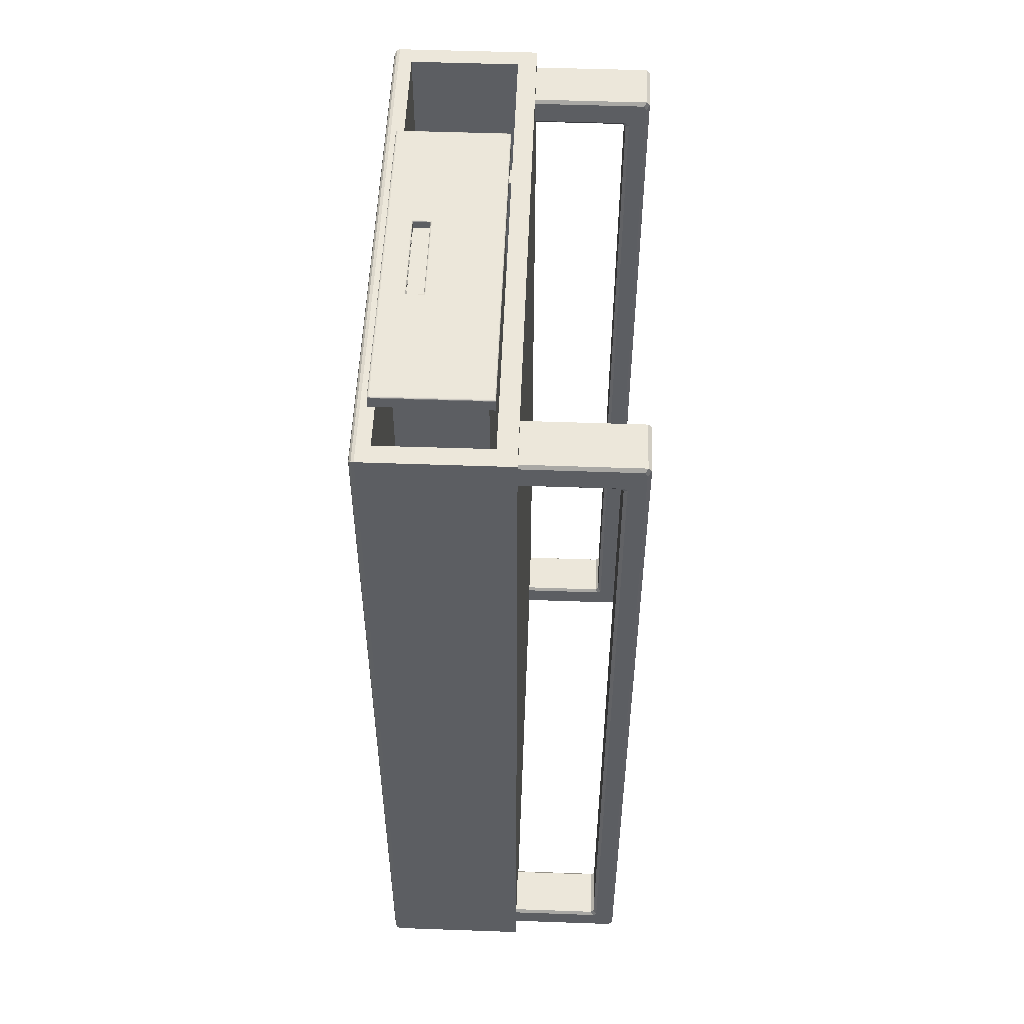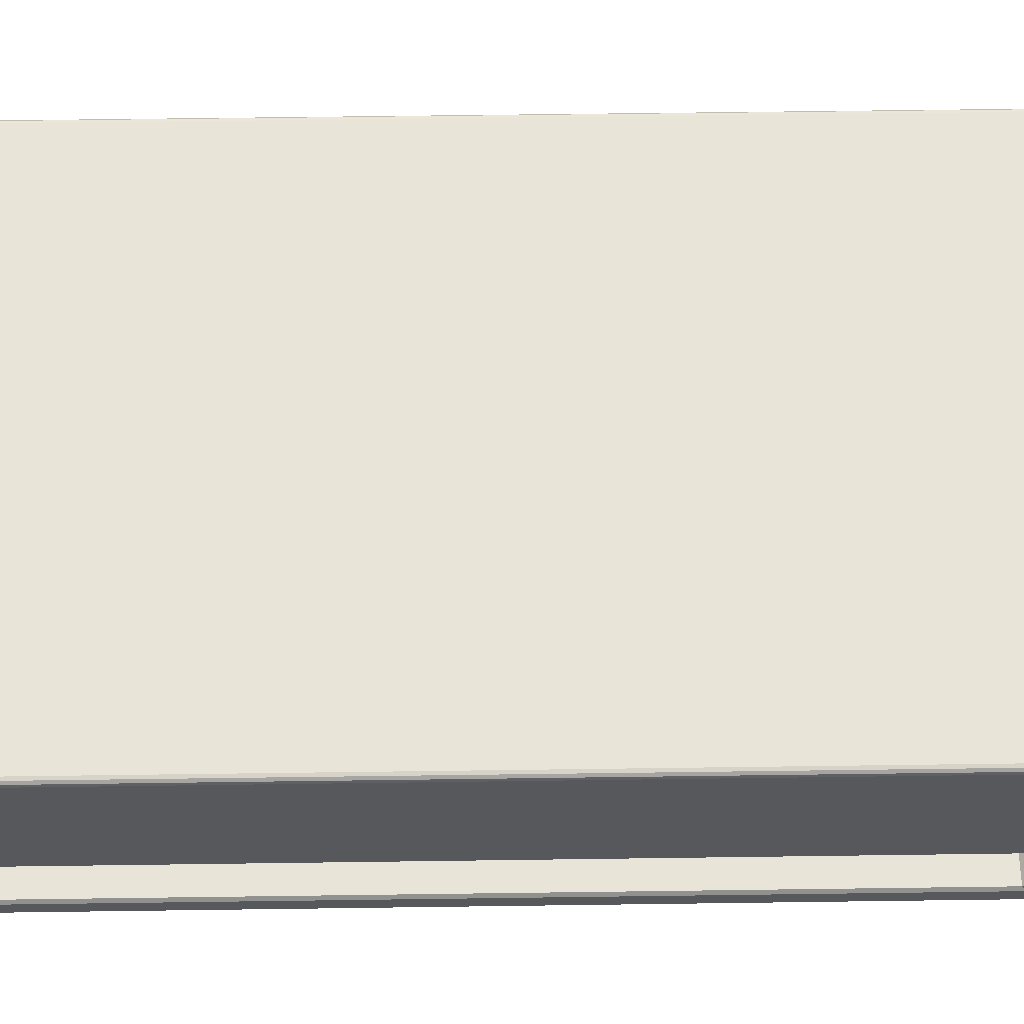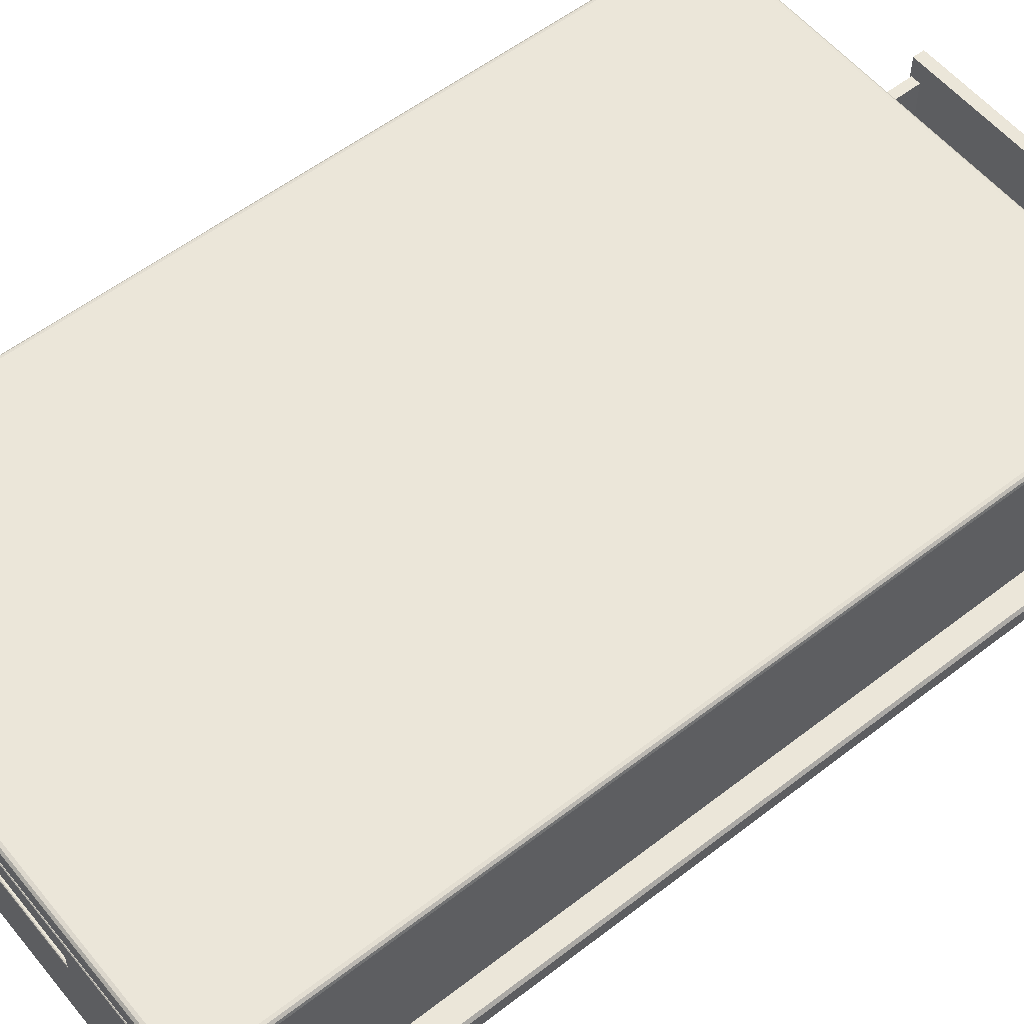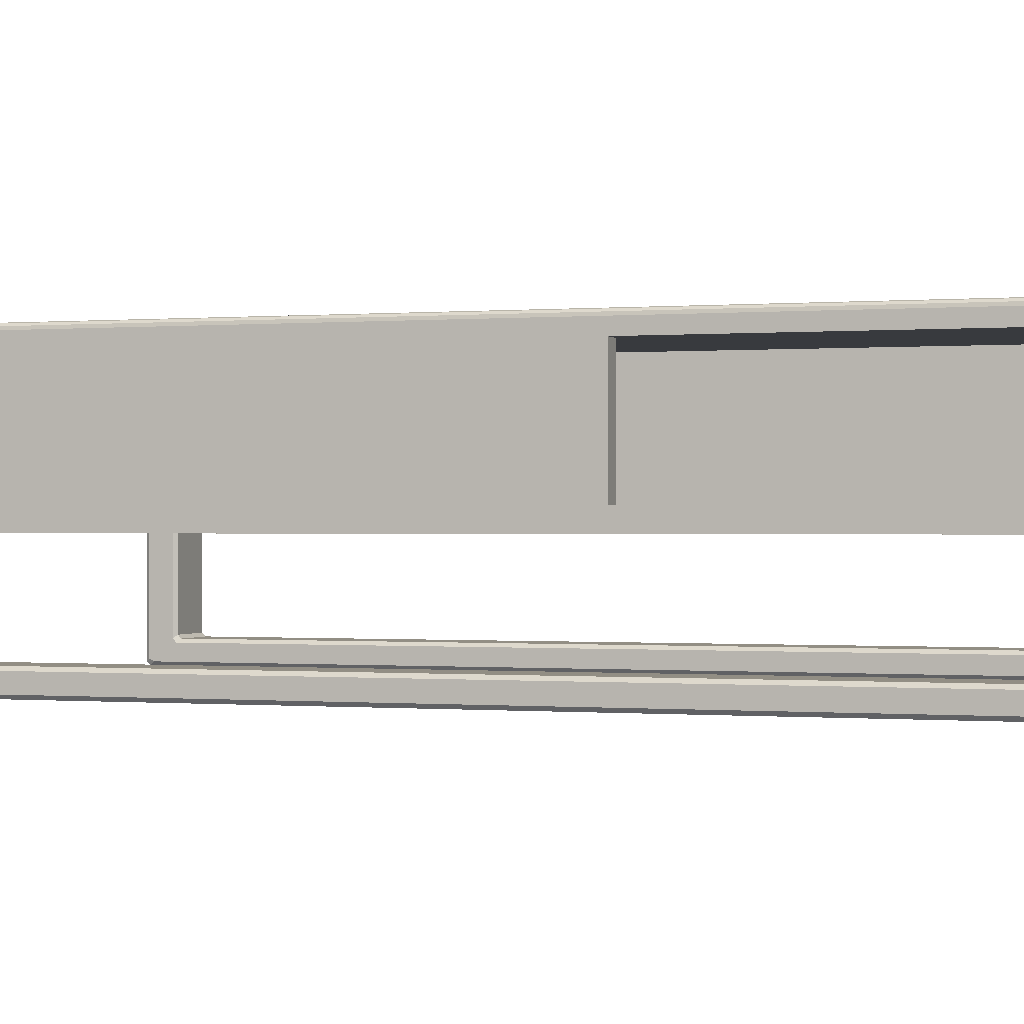
<metadata>
{"format":"obj","ext":"obj","renderer":"f3d","projection":"perspective","resolution":1024,"background":"white","views":[{"elev":52.3,"azim":-87.8,"up":"+Z"},{"elev":61.4,"azim":-90.8,"up":"+Y"},{"elev":56.3,"azim":-128.9,"up":"+Y"},{"elev":-0.2,"azim":109.0,"up":"+Y"}]}
</metadata>
<code>
g default
v -0.784 0.009023 3.021
v -0.784 0.005465 3.013
v -0.7801 0 3.021
v -0.7801 0.005163 3.026
v -0.7025 0.005163 3.026
v -0.7024 0 3.021
v -0.6985 0.005369 3.013
v -0.6985 0.009023 3.021
v -0.78 0.04164 2.981
v -0.78 0.03644 2.976
v -0.784 0.03121 2.981
v -0.784 0.03706 2.986
v -0.6985 0.03706 2.986
v -0.6985 0.03114 2.981
v -0.7025 0.03644 2.976
v -0.7025 0.04164 2.981
v -0.784 0.03706 1.699
v -0.784 0.03114 1.704
v -0.78 0.03644 1.71
v -0.78 0.04164 1.704
v -0.7025 0.04164 1.704
v -0.7025 0.03644 1.709
v -0.6985 0.03121 1.704
v -0.6985 0.03706 1.699
v -0.7801 0.005163 1.659
v -0.7802 0 1.664
v -0.784 0.005369 1.672
v -0.784 0.009023 1.664
v -0.6985 0.009023 1.664
v -0.6985 0.005465 1.672
v -0.7025 0 1.664
v -0.7025 0.005163 1.659
v -0.784 0.189 1.699
v -0.78 0.189 1.704
v -0.7026 0.189 1.704
v -0.6985 0.189 1.699
v -0.6985 0.189 1.664
v -0.7026 0.189 1.659
v -0.78 0.189 1.659
v -0.784 0.189 1.664
v -0.784 0.1888 3.021
v -0.78 0.1888 3.026
v -0.7026 0.1888 3.026
v -0.6985 0.1888 3.021
v -0.6985 0.1888 2.986
v -0.7026 0.1888 2.981
v -0.78 0.1888 2.981
v -0.784 0.1888 2.986
v -0.2484 0.2104 3.122
v -0.2484 0.38 3.122
v -0.7676 0.2104 3.122
v -0.7676 0.38 3.122
v -0.438 0.3171 3.129
v -0.438 0.3421 3.129
v -0.5781 0.3421 3.129
v -0.5781 0.3171 3.129
v -0.448 0.3453 3.136
v -0.5681 0.3453 3.136
v -0.5681 0.3453 3.13
v -0.448 0.3453 3.13
v -0.436 0.3151 3.141
v -0.4374 0.3165 3.141
v -0.438 0.3171 3.14
v -0.436 0.3441 3.141
v -0.4374 0.3427 3.141
v -0.438 0.3421 3.14
v -0.58 0.3441 3.141
v -0.5786 0.3427 3.141
v -0.5781 0.3421 3.14
v -0.58 0.3151 3.141
v -0.5786 0.3165 3.141
v -0.5781 0.3171 3.14
v -0.448 0.3437 3.136
v -0.4475 0.3426 3.137
v -0.4465 0.3421 3.137
v -0.5681 0.3437 3.136
v -0.5685 0.3426 3.137
v -0.5696 0.3421 3.137
v -0.5696 0.3421 3.129
v -0.5685 0.3426 3.13
v -0.5681 0.3437 3.13
v -0.4465 0.3421 3.129
v -0.4475 0.3426 3.13
v -0.448 0.3437 3.13
v -0.2484 0.2104 3.14
v -0.2488 0.2108 3.141
v -0.2499 0.2118 3.141
v -0.2514 0.2133 3.141
v -0.2484 0.38 3.14
v -0.2488 0.3796 3.141
v -0.2499 0.3785 3.141
v -0.2514 0.377 3.141
v -0.7676 0.2104 3.14
v -0.7672 0.2108 3.141
v -0.7661 0.2118 3.141
v -0.7647 0.2133 3.141
v -0.7676 0.38 3.14
v -0.7672 0.3796 3.141
v -0.7661 0.3785 3.141
v -0.7647 0.377 3.141
v -0.7639 0.3472 3.127
v -0.7639 0.2194 3.127
v -0.7486 0.3472 3.127
v -0.7486 0.2194 3.127
v -0.7486 0.3472 2.496
v -0.7486 0.2194 2.496
v -0.7639 0.3472 2.496
v -0.7639 0.2194 2.496
v -0.7486 0.2347 3.127
v -0.2663 0.2347 3.127
v -0.7486 0.2347 2.496
v -0.2663 0.2347 2.496
v -0.7486 0.2194 3.127
v -0.2663 0.2194 3.127
v -0.7486 0.2194 2.496
v -0.2663 0.2194 2.496
v -0.2663 0.3472 3.127
v -0.2663 0.2194 3.127
v -0.251 0.3472 3.127
v -0.251 0.2194 3.127
v -0.251 0.3472 2.496
v -0.251 0.2194 2.496
v -0.2663 0.3472 2.496
v -0.2663 0.2194 2.496
v -0.7676 0.2104 1.671
v -0.7676 0.38 1.671
v -0.2484 0.2104 1.671
v -0.2484 0.38 1.671
v -0.5781 0.3171 1.661
v -0.5781 0.3421 1.661
v -0.438 0.3421 1.661
v -0.438 0.3171 1.661
v -0.5681 0.3453 1.649
v -0.448 0.3453 1.649
v -0.448 0.3453 1.659
v -0.5681 0.3453 1.659
v -0.58 0.3151 1.641
v -0.5786 0.3165 1.642
v -0.5781 0.3171 1.643
v -0.58 0.3441 1.641
v -0.5786 0.3427 1.642
v -0.5781 0.3421 1.643
v -0.436 0.3441 1.641
v -0.4374 0.3427 1.642
v -0.438 0.3421 1.643
v -0.436 0.3151 1.641
v -0.4374 0.3165 1.642
v -0.438 0.3171 1.643
v -0.5681 0.3437 1.649
v -0.5685 0.3426 1.649
v -0.5696 0.3421 1.647
v -0.448 0.3437 1.649
v -0.4475 0.3426 1.649
v -0.4465 0.3421 1.647
v -0.4465 0.3421 1.66
v -0.4475 0.3426 1.659
v -0.448 0.3437 1.659
v -0.5696 0.3421 1.66
v -0.5685 0.3426 1.659
v -0.5681 0.3437 1.659
v -0.7676 0.2104 1.644
v -0.7672 0.2108 1.643
v -0.7661 0.2118 1.642
v -0.7647 0.2133 1.641
v -0.7676 0.38 1.644
v -0.7672 0.3796 1.643
v -0.7661 0.3785 1.642
v -0.7647 0.377 1.641
v -0.2484 0.2104 1.644
v -0.2488 0.2108 1.643
v -0.2499 0.2118 1.642
v -0.2514 0.2133 1.641
v -0.2484 0.38 1.644
v -0.2488 0.3796 1.643
v -0.2499 0.3785 1.642
v -0.2514 0.377 1.641
v -0.7639 0.2118 2.499
v -0.251 0.2118 2.499
v -0.7639 0.3815 2.499
v -0.251 0.3815 2.499
v -0.7639 0.3815 2.482
v -0.251 0.3815 2.482
v -0.7639 0.2118 2.482
v -0.251 0.2118 2.482
v -0.04275 0.009023 3.021
v -0.04275 0.005465 3.013
v -0.0388 0 3.021
v -0.0388 0.005163 3.026
v 0.0388 0.005163 3.026
v 0.03888 0 3.021
v 0.04275 0.005369 3.013
v 0.04275 0.009023 3.021
v -0.03877 0.04164 2.981
v -0.03877 0.03644 2.976
v -0.04275 0.03121 2.981
v -0.04275 0.03706 2.986
v 0.04275 0.03706 2.986
v 0.04275 0.03114 2.981
v 0.03874 0.03644 2.976
v 0.03877 0.04164 2.981
v -0.04275 0.03706 1.699
v -0.04275 0.03114 1.704
v -0.03874 0.03644 1.71
v -0.03877 0.04164 1.704
v 0.03877 0.04164 1.704
v 0.03877 0.03644 1.709
v 0.04275 0.03121 1.704
v 0.04275 0.03706 1.699
v -0.0388 0.005163 1.659
v -0.03888 0 1.664
v -0.04275 0.005369 1.672
v -0.04275 0.009023 1.664
v 0.04275 0.009023 1.664
v 0.04275 0.005465 1.672
v 0.0388 0 1.664
v 0.0388 0.005163 1.659
v -0.04275 0.3856 1.699
v -0.03872 0.3856 1.704
v 0.03872 0.3856 1.704
v 0.04275 0.3856 1.699
v 0.04275 0.3856 1.664
v 0.03872 0.3856 1.659
v -0.03872 0.3856 1.659
v -0.04275 0.3856 1.664
v -0.04275 0.1908 3.021
v -0.03872 0.1908 3.026
v 0.03872 0.1908 3.026
v 0.04275 0.1908 3.021
v 0.04275 0.1908 2.986
v 0.03872 0.1908 2.981
v -0.03872 0.1908 2.981
v -0.04275 0.1908 2.986
v -0.7971 0.38 3.042
v 0.05584 0.38 3.042
v -0.7971 0.38 1.643
v 0.05584 0.38 1.643
v -0.7971 0.4006 3.042
v -0.7959 0.405 3.041
v -0.7927 0.4083 3.038
v -0.7883 0.4094 3.033
v 0.047 0.4094 3.033
v 0.05142 0.4083 3.038
v 0.05466 0.405 3.041
v 0.05584 0.4006 3.042
v -0.7883 0.4094 1.652
v -0.7927 0.4083 1.647
v -0.7959 0.405 1.644
v -0.7971 0.4006 1.643
v 0.047 0.4094 1.652
v 0.05142 0.4083 1.647
v 0.05466 0.405 1.644
v 0.05584 0.4006 1.643
v -0.3706 0.4094 3.033
v -0.3706 0.4083 3.038
v -0.3706 0.405 3.041
v -0.3706 0.4006 3.042
v -0.3706 0.38 3.042
v -0.3706 0.38 1.643
v -0.3706 0.4006 1.643
v -0.3706 0.405 1.644
v -0.3706 0.4083 1.647
v -0.3706 0.4094 1.652
v -0.2213 0.4094 3.033
v -0.2197 0.4083 3.038
v -0.2186 0.405 3.041
v -0.2181 0.4006 3.042
v -0.2181 0.38 3.042
v -0.2181 0.38 1.643
v -0.2181 0.4006 1.643
v -0.2186 0.405 1.644
v -0.2197 0.4083 1.647
v -0.2213 0.4094 1.652
v -0.2495 0.4083 3.038
v -0.2508 0.4094 3.033
v -0.2508 0.4094 1.652
v -0.2495 0.4083 1.647
v -0.2486 0.405 1.644
v -0.2482 0.4006 1.643
v -0.2482 0.38 1.643
v -0.2482 0.38 3.042
v -0.2482 0.4006 3.042
v -0.2486 0.405 3.041
v 0.01759 0.4094 3.033
v 0.02171 0.4083 3.038
v 0.02472 0.405 3.041
v 0.02582 0.4006 3.042
v 0.02582 0.38 3.042
v 0.02582 0.38 1.643
v 0.02582 0.4006 1.643
v 0.02472 0.405 1.644
v 0.02171 0.4083 1.647
v 0.01759 0.4094 1.652
v -0.7971 0.38 2.143
v -0.7971 0.4006 2.143
v -0.7959 0.405 2.143
v -0.7927 0.4083 2.144
v -0.7883 0.4094 2.145
v -0.3706 0.4094 2.145
v -0.2508 0.4094 2.145
v -0.2213 0.4094 2.145
v 0.01759 0.4094 2.145
v 0.047 0.4094 2.145
v 0.05142 0.4083 2.144
v 0.05466 0.405 2.143
v 0.05584 0.4006 2.143
v 0.05584 0.38 2.143
v 0.02582 0.38 2.143
v -0.2181 0.38 2.143
v -0.2482 0.38 2.143
v -0.3706 0.38 2.143
v -0.7971 0.1809 3.042
v 0.05584 0.1809 3.042
v -0.7971 0.2104 3.042
v 0.05584 0.2104 3.042
v -0.7971 0.2104 1.643
v 0.05584 0.2104 1.643
v -0.7971 0.1809 1.643
v 0.05584 0.1809 1.643
v 0.02581 0.1809 3.042
v 0.02581 0.2104 3.042
v 0.02581 0.2104 1.643
v 0.02581 0.1809 1.643
v -0.7971 0.2104 2.143
v -0.7971 0.1809 2.143
v 0.02581 0.1809 2.143
v 0.05584 0.1809 2.143
v 0.05584 0.2104 2.143
v 0.02581 0.2104 2.143
v -0.2182 0.1809 3.042
v -0.2182 0.2104 3.042
v -0.2182 0.2104 2.143
v -0.2182 0.2104 1.643
v -0.2182 0.1809 1.643
v -0.2182 0.1809 2.143
v -0.2482 0.1809 3.042
v -0.2482 0.2104 3.042
v -0.2482 0.2104 2.143
v -0.2482 0.2104 1.643
v -0.2482 0.1809 1.643
v -0.2482 0.1809 2.143
v -0.2182 0.2104 1.643
v -0.2482 0.2104 1.643
v -0.7676 0.38 3.042
v -0.7676 0.4006 3.042
v -0.7665 0.405 3.041
v -0.7635 0.4083 3.038
v -0.7593 0.4094 3.033
v -0.7593 0.4094 2.145
v -0.7593 0.4094 1.652
v -0.7635 0.4083 1.647
v -0.7665 0.405 1.644
v -0.7676 0.4006 1.643
v -0.7676 0.38 1.643
v -0.7676 0.38 2.143
v -0.7671 0.1809 3.042
v -0.7671 0.2104 3.042
v -0.7671 0.2104 2.143
v -0.7671 0.2104 1.643
v -0.7671 0.1809 1.643
v -0.7671 0.1809 2.143
g polySurface147
f 1 4 42 41
f 2 1 12 11
f 3 2 27 26
f 4 3 6 5
f 5 8 44 43
f 7 6 31 30
f 8 7 14 13
f 9 12 48 47
f 10 9 16 15
f 11 10 19 18
f 13 16 46 45
f 15 14 23 22
f 17 20 34 33
f 18 17 28 27
f 20 19 22 21
f 21 24 36 35
f 24 23 30 29
f 25 28 40 39
f 26 25 32 31
f 29 32 38 37
f 10 15 22 19
f 26 31 6 3
f 7 30 23 14
f 27 2 11 18
f 20 21 35 34
f 24 29 37 36
f 32 25 39 38
f 28 17 33 40
f 4 5 43 42
f 8 13 45 44
f 16 9 47 46
f 12 1 41 48
f 1 2 3 4
f 5 6 7 8
f 9 10 11 12
f 13 14 15 16
f 17 18 19 20
f 21 22 23 24
f 25 26 27 28
f 29 30 31 32
f 53 54 55 56
f 51 52 50 49
f 57 58 59 60
f 63 66 54 53
f 69 72 56 55
f 72 63 53 56
f 61 62 71 70
f 62 63 72 71
f 63 62 65 66
f 62 61 64 65
f 66 65 68 69
f 65 64 67 68
f 69 68 71 72
f 68 67 70 71
f 75 74 83 82
f 74 73 84 83
f 55 54 82 79
f 73 76 58 57
f 76 81 59 58
f 81 84 60 59
f 84 73 57 60
f 66 69 78 75
f 69 55 79 78
f 54 66 75 82
f 73 74 77 76
f 74 75 78 77
f 76 77 80 81
f 77 78 79 80
f 81 80 83 84
f 80 79 82 83
f 49 50 89 85
f 93 97 52 51
f 50 52 97 89
f 51 49 85 93
f 88 92 64 61
f 92 100 67 64
f 100 96 70 67
f 96 88 61 70
f 87 88 96 95
f 85 86 94 93
f 86 87 95 94
f 88 87 91 92
f 87 86 90 91
f 86 85 89 90
f 95 96 100 99
f 93 94 98 97
f 94 95 99 98
f 92 91 99 100
f 91 90 98 99
f 90 89 97 98
f 103 104 106 105
f 107 108 102 101
f 102 108 106 104
f 107 101 103 105
f 109 110 112 111
f 115 116 114 113
f 119 120 122 121
f 123 124 118 117
f 118 124 122 120
f 123 117 119 121
f 129 130 131 132
f 133 134 135 136
f 139 142 130 129
f 145 148 132 131
f 148 139 129 132
f 137 138 147 146
f 138 139 148 147
f 139 138 141 142
f 138 137 140 141
f 142 141 144 145
f 141 140 143 144
f 145 144 147 148
f 144 143 146 147
f 151 150 159 158
f 150 149 160 159
f 131 130 158 155
f 149 152 134 133
f 152 157 135 134
f 157 160 136 135
f 160 149 133 136
f 142 145 154 151
f 145 131 155 154
f 130 142 151 158
f 149 150 153 152
f 150 151 154 153
f 152 153 156 157
f 153 154 155 156
f 157 156 159 160
f 156 155 158 159
f 125 126 165 161
f 169 173 128 127
f 126 128 173 165
f 127 125 161 169
f 164 168 140 137
f 168 176 143 140
f 176 172 146 143
f 172 164 137 146
f 163 164 172 171
f 161 162 170 169
f 162 163 171 170
f 164 163 167 168
f 163 162 166 167
f 162 161 165 166
f 171 172 176 175
f 169 170 174 173
f 170 171 175 174
f 168 167 175 176
f 167 166 174 175
f 166 165 173 174
f 177 178 180 179
f 179 180 182 181
f 178 184 182 180
f 183 177 179 181
f 185 188 226 225
f 186 185 196 195
f 187 186 211 210
f 188 187 190 189
f 189 192 228 227
f 191 190 215 214
f 192 191 198 197
f 193 196 232 231
f 194 193 200 199
f 195 194 203 202
f 197 200 230 229
f 199 198 207 206
f 201 204 218 217
f 202 201 212 211
f 204 203 206 205
f 205 208 220 219
f 208 207 214 213
f 209 212 224 223
f 210 209 216 215
f 213 216 222 221
f 194 199 206 203
f 210 215 190 187
f 191 214 207 198
f 211 186 195 202
f 204 205 219 218
f 208 213 221 220
f 216 209 223 222
f 212 201 217 224
f 188 189 227 226
f 192 197 229 228
f 200 193 231 230
f 196 185 225 232
f 185 186 187 188
f 189 190 191 192
f 193 194 195 196
f 197 198 199 200
f 201 202 203 204
f 205 206 207 208
f 209 210 211 212
f 213 214 215 216
f 283 284 242 241
f 284 285 243 242
f 285 286 244 243
f 286 287 234 244
f 283 241 302 301
f 288 289 252 236
f 244 234 306 305
f 233 237 294 293
f 304 243 244 305
f 241 242 303 302
f 242 243 304 303
f 237 238 295 294
f 238 239 296 295
f 239 240 297 296
f 289 290 251 252
f 290 291 250 251
f 291 292 249 250
f 303 304 251 250
f 302 303 250 249
f 292 301 302 249
f 296 297 245 246
f 295 296 246 247
f 294 295 247 248
f 235 293 294 248
f 306 307 288 236
f 305 306 236 252
f 304 305 252 251
f 240 239 346 347
f 239 238 345 346
f 238 237 344 345
f 233 343 344 237
f 248 352 353 235
f 248 247 351 352
f 247 246 350 351
f 246 245 349 350
f 297 348 349 245
f 297 240 347 348
f 253 254 273 274
f 254 255 282 273
f 255 256 281 282
f 257 280 281 256
f 309 280 257 310
f 258 279 309 310
f 259 278 279 258
f 259 260 277 278
f 260 261 276 277
f 261 262 275 276
f 298 299 275 262
f 253 274 299 298
f 274 273 264 263
f 274 263 300 299
f 275 299 300 272
f 276 275 272 271
f 277 276 271 270
f 278 277 270 269
f 279 278 269 268
f 281 280 267 266
f 282 281 266 265
f 273 282 265 264
f 263 264 284 283
f 264 265 285 284
f 265 266 286 285
f 266 267 287 286
f 307 308 268 288
f 268 269 289 288
f 269 270 290 289
f 270 271 291 290
f 271 272 292 291
f 272 300 301 292
f 263 283 301 300
f 311 355 356 313
f 315 358 359 317
f 324 360 355 311
f 312 326 327 314
f 323 324 311 313
f 320 319 312 314
f 322 321 316 318
f 319 325 326 312
f 317 324 323 315
f 317 359 360 324
f 326 325 322 318
f 327 326 318 316
f 321 328 327 316
f 327 328 307 306
f 328 320 287 307
f 320 314 234 287
f 314 327 306 234
f 330 329 319 320
f 331 330 320 328
f 332 331 328 321
f 333 332 321 322
f 334 333 322 325
f 329 334 325 319
f 336 335 329 330
f 338 337 331 332
f 339 338 332 333
f 340 339 333 334
f 335 340 334 329
f 337 336 280 309
f 336 330 267 280
f 330 331 308 267
f 341 342 279 268
f 331 337 342 341
f 337 309 279 342
f 308 331 341 268
f 344 343 257 256
f 345 344 256 255
f 346 345 255 254
f 347 346 254 253
f 348 347 253 298
f 349 348 298 262
f 350 349 262 261
f 351 350 261 260
f 352 351 260 259
f 353 352 259 258
f 354 353 258 310
f 257 343 354 310
f 356 355 335 336
f 357 356 336 337
f 358 357 337 338
f 359 358 338 339
f 360 359 339 340
f 355 360 340 335
f 313 356 343 233
f 356 357 354 343
f 323 313 233 293
f 357 358 353 354
f 358 315 235 353
f 315 323 293 235
f 308 307 287 267

</code>
